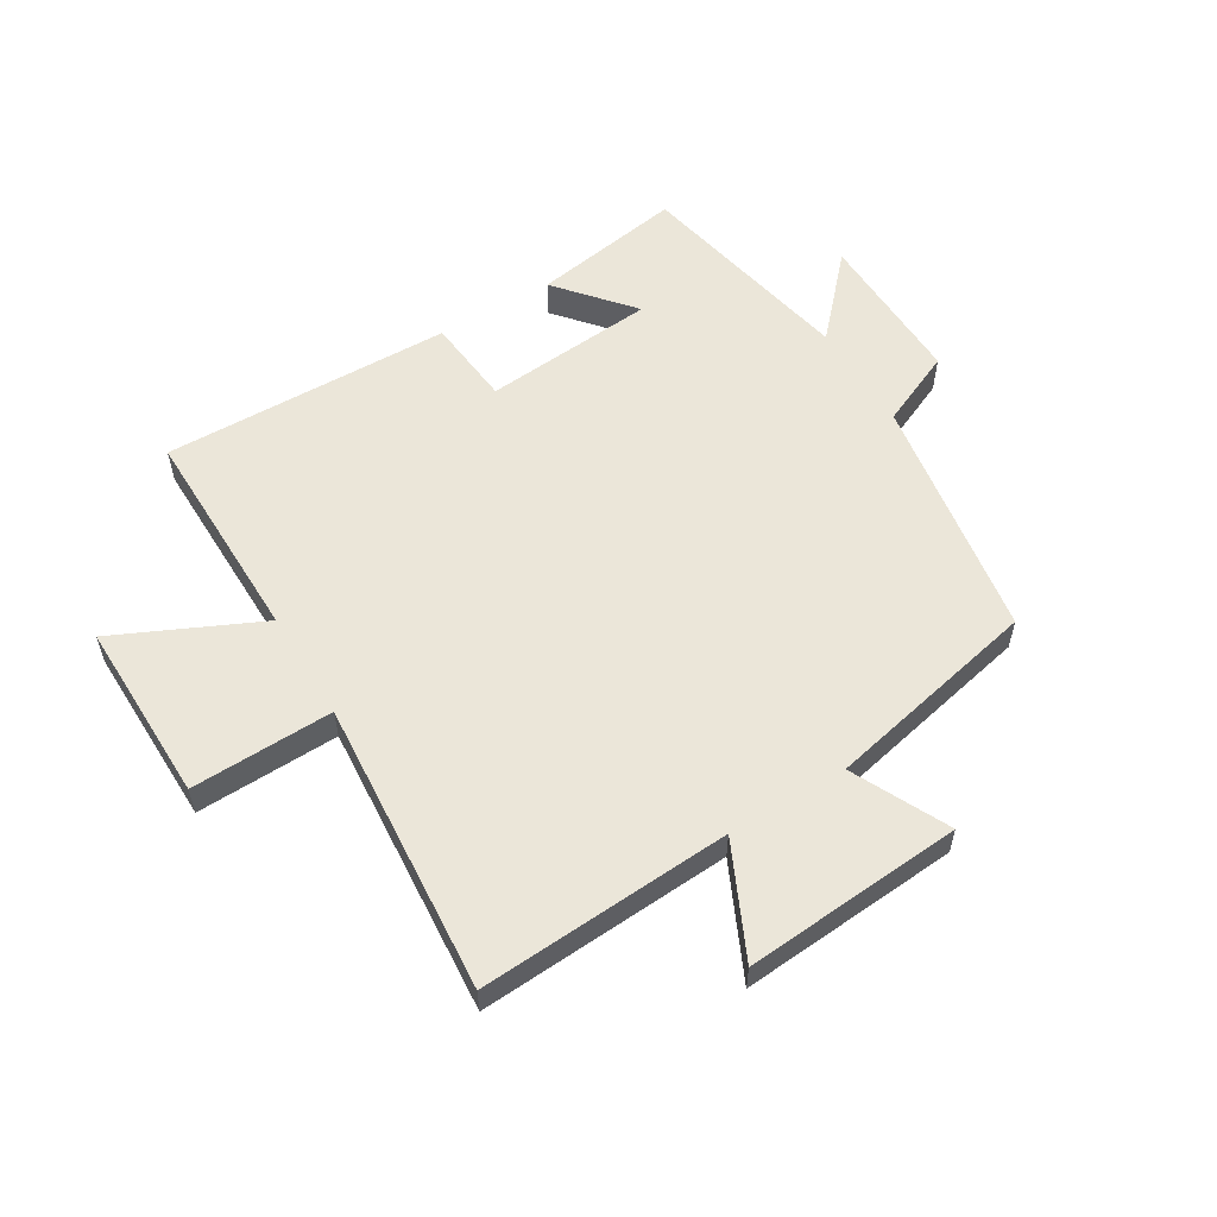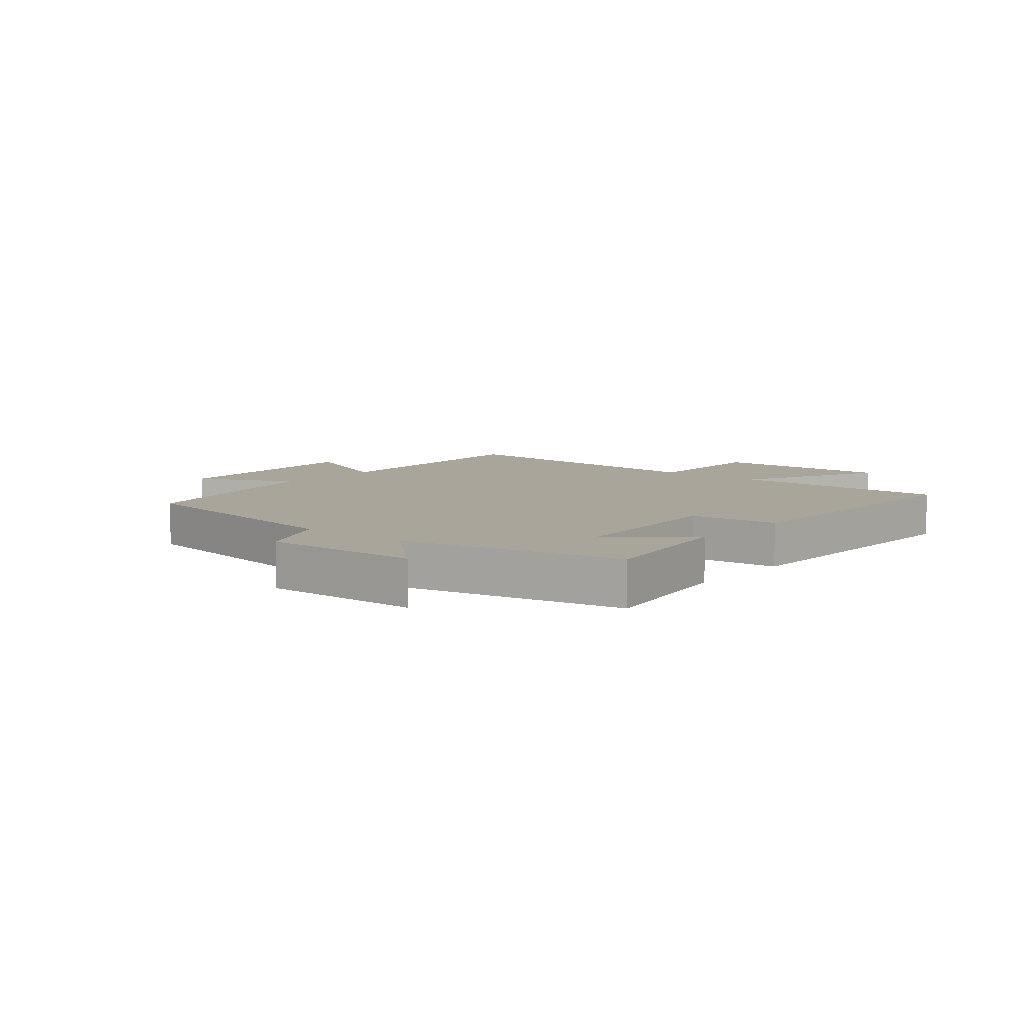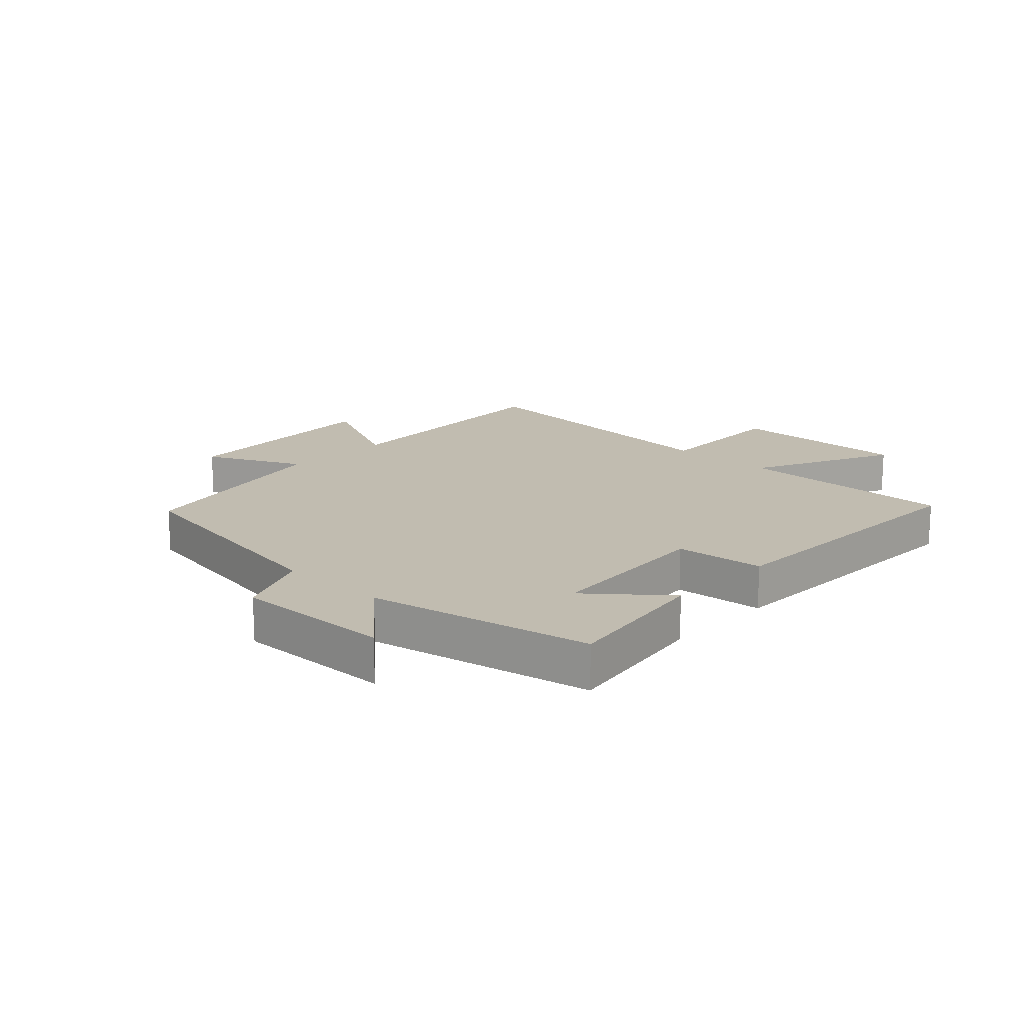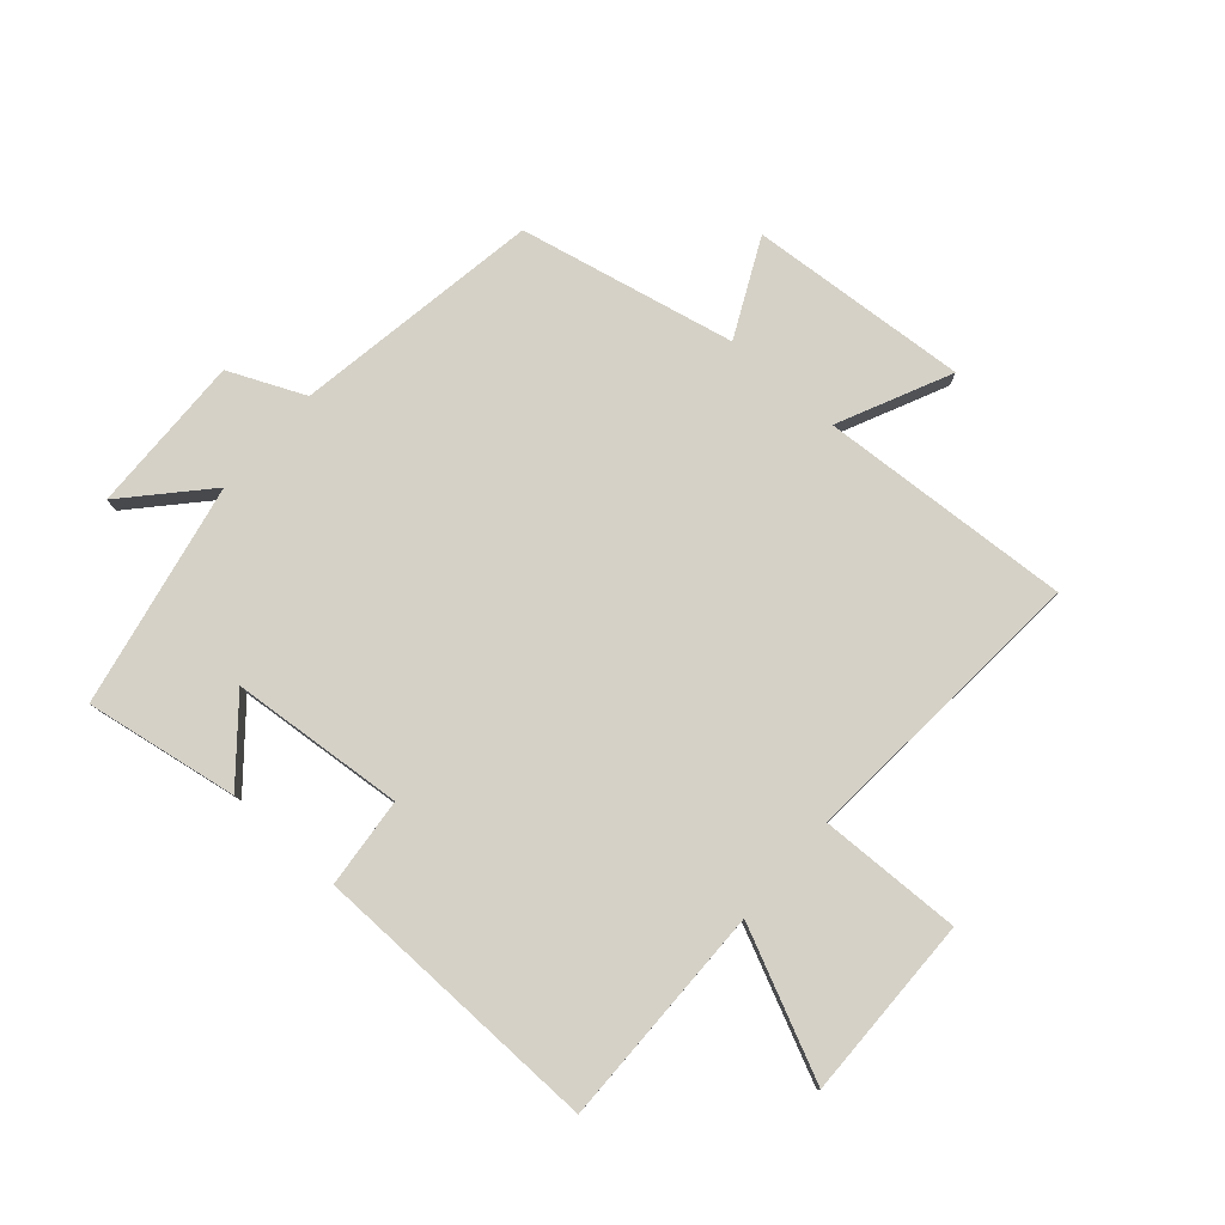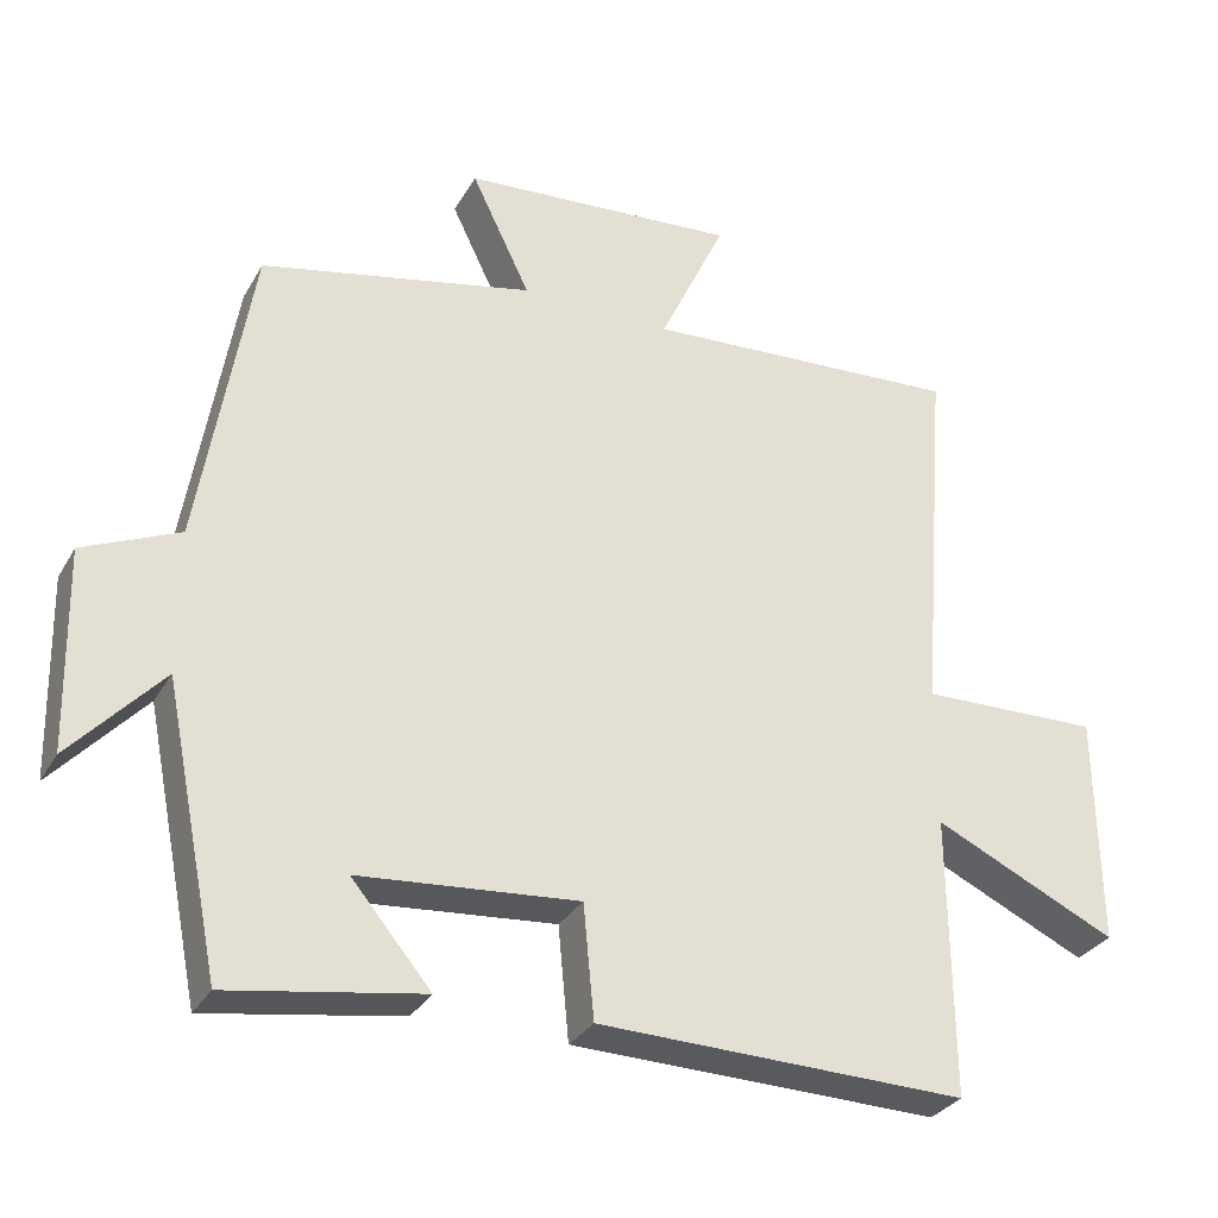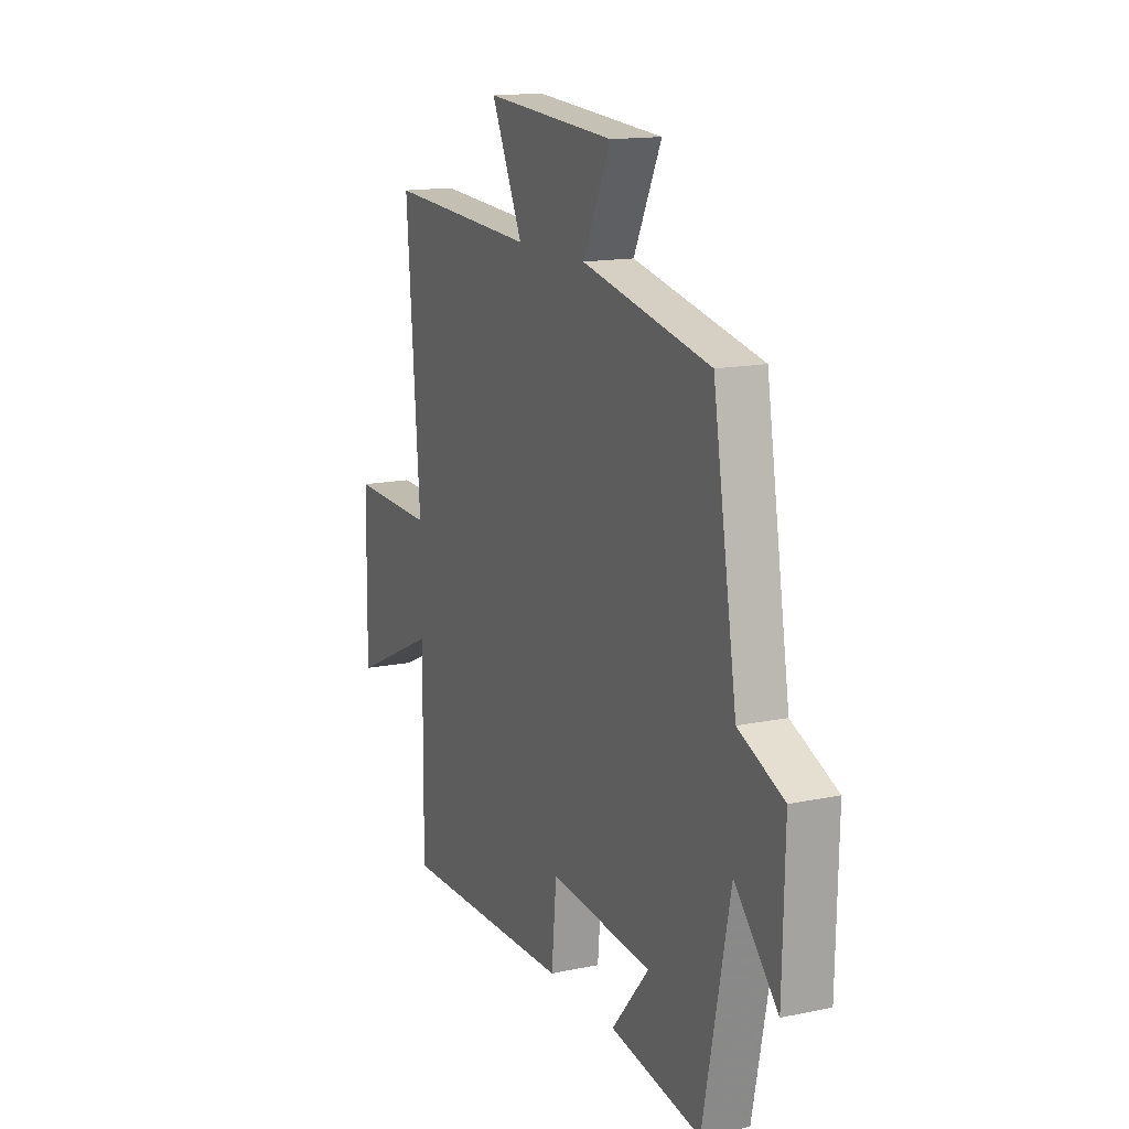
<metadata>
{"format":"obj","ext":"obj","renderer":"f3d","projection":"perspective","resolution":1024,"background":"white","views":[{"elev":56.7,"azim":-31.3,"up":"+Y"},{"elev":7.6,"azim":129.8,"up":"+Y"},{"elev":16.5,"azim":133.6,"up":"+Y"},{"elev":78.9,"azim":-138.8,"up":"+Y"},{"elev":-30.8,"azim":154.9,"up":"+Z"},{"elev":14.7,"azim":65.6,"up":"+Z"}]}
</metadata>
<code>
v -0.503 0.07 -0.511
v -0.5 0.07 -0.146
v -0.739 0.07 -0.258
v -0.735 0.07 0.044
v -0.5 0.07 0.038
v -0.538 0.07 0.524
v -0.121 0.07 0.5
v -0.208 0.07 0.685
v 0.154 0.07 0.659
v 0.077 0.07 0.5
v 0.433 0.07 0.424
v 0.5 0.07 0.016
v 0.625 0.07 -0.039
v 0.619 0.07 -0.301
v 0.5 0.07 -0.172
v 0.426 0.07 -0.541
v 0.174 0.07 -0.5
v 0.278 0.07 -0.376
v -0.008 0.07 -0.352
v -0.022 0.07 -0.5
v -0.503 0 -0.511
v -0.5 0 -0.146
v -0.739 0 -0.258
v -0.735 0 0.044
v -0.5 0 0.038
v -0.538 0 0.524
v -0.121 0 0.5
v -0.208 0 0.685
v 0.154 0 0.659
v 0.077 0 0.5
v 0.433 0 0.424
v 0.5 0 0.016
v 0.625 0 -0.039
v 0.619 0 -0.301
v 0.5 0 -0.172
v 0.426 0 -0.541
v 0.174 0 -0.5
v 0.278 0 -0.376
v -0.008 0 -0.352
v -0.022 0 -0.5
f 19 20 1 2
f 18 19 2
f 15 16 17 18
f 15 18 2
f 12 13 14 15
f 12 15 2
f 11 12 2
f 10 11 2
f 7 8 9 10
f 7 10 2 3
f 5 6 7
f 5 7 3
f 3 4 5
f 22 21 40 39
f 22 39 38
f 38 37 36 35
f 22 38 35
f 35 34 33 32
f 22 35 32
f 22 32 31
f 22 31 30
f 30 29 28 27
f 23 22 30 27
f 27 26 25
f 23 27 25
f 25 24 23
f 1 21 22 2
f 2 22 23 3
f 3 23 24 4
f 4 24 25 5
f 5 25 26 6
f 6 26 27 7
f 7 27 28 8
f 8 28 29 9
f 9 29 30 10
f 10 30 31 11
f 11 31 32 12
f 12 32 33 13
f 13 33 34 14
f 14 34 35 15
f 15 35 36 16
f 16 36 37 17
f 17 37 38 18
f 18 38 39 19
f 19 39 40 20
f 20 40 21 1

</code>
